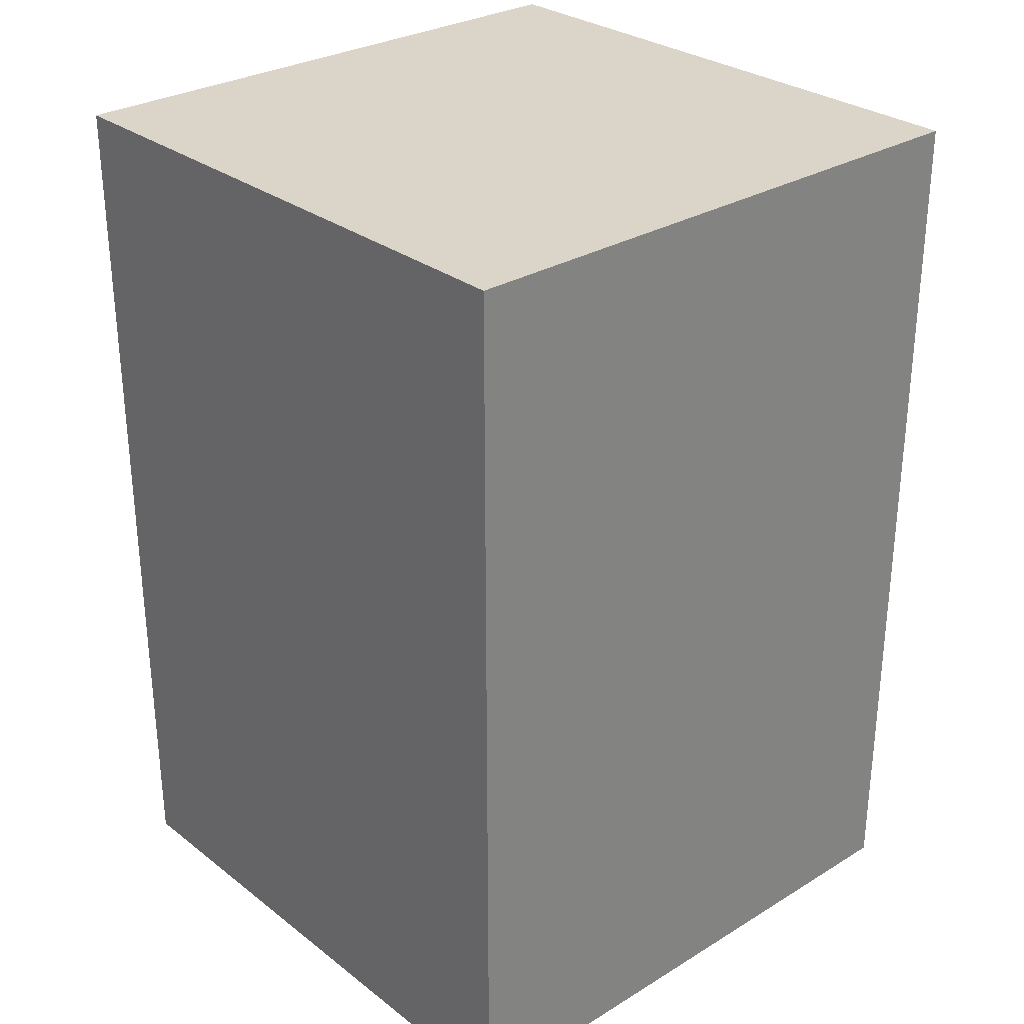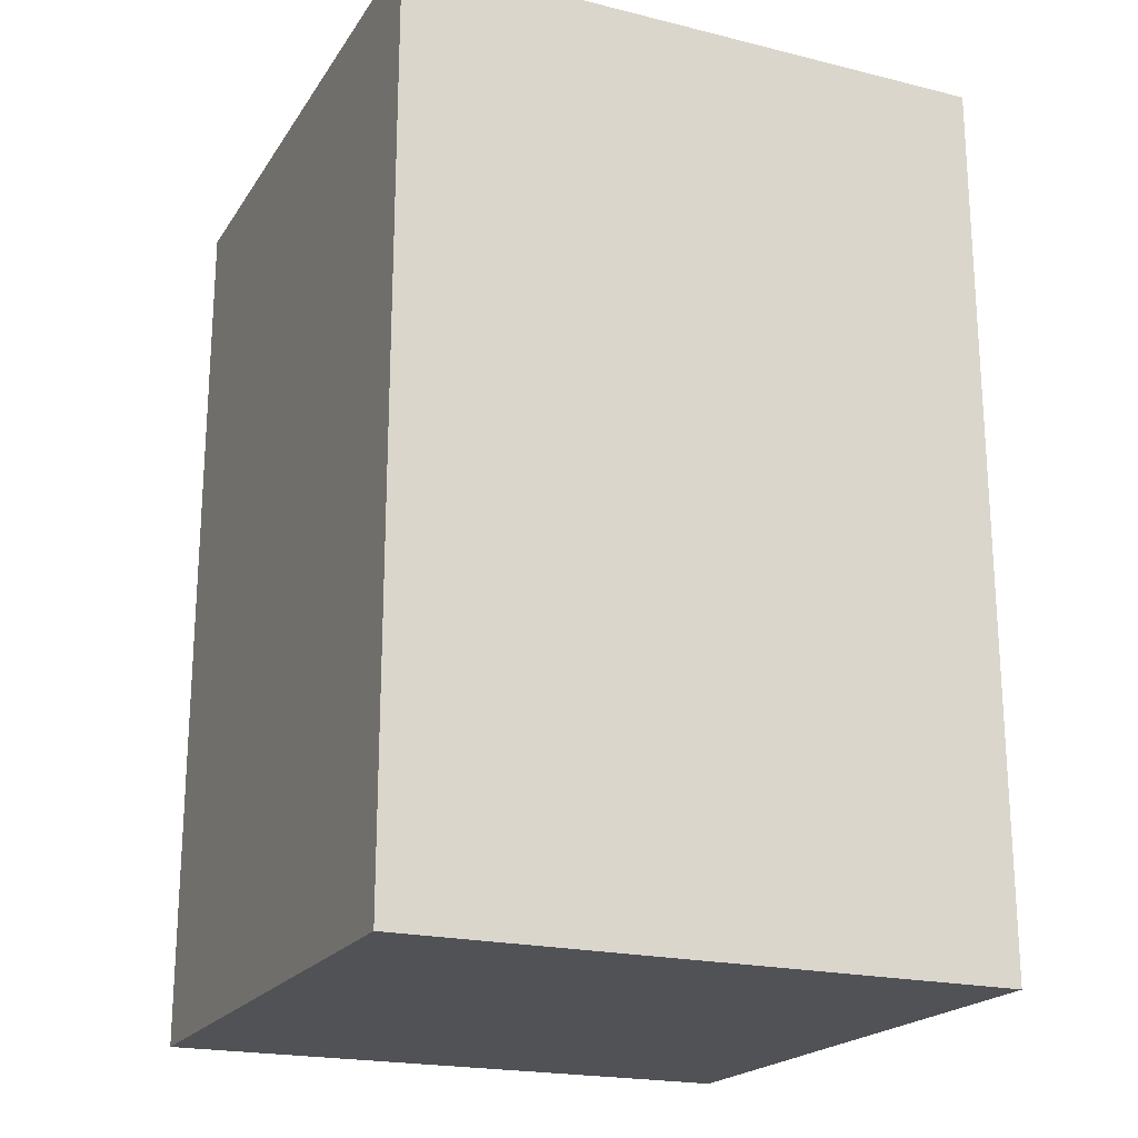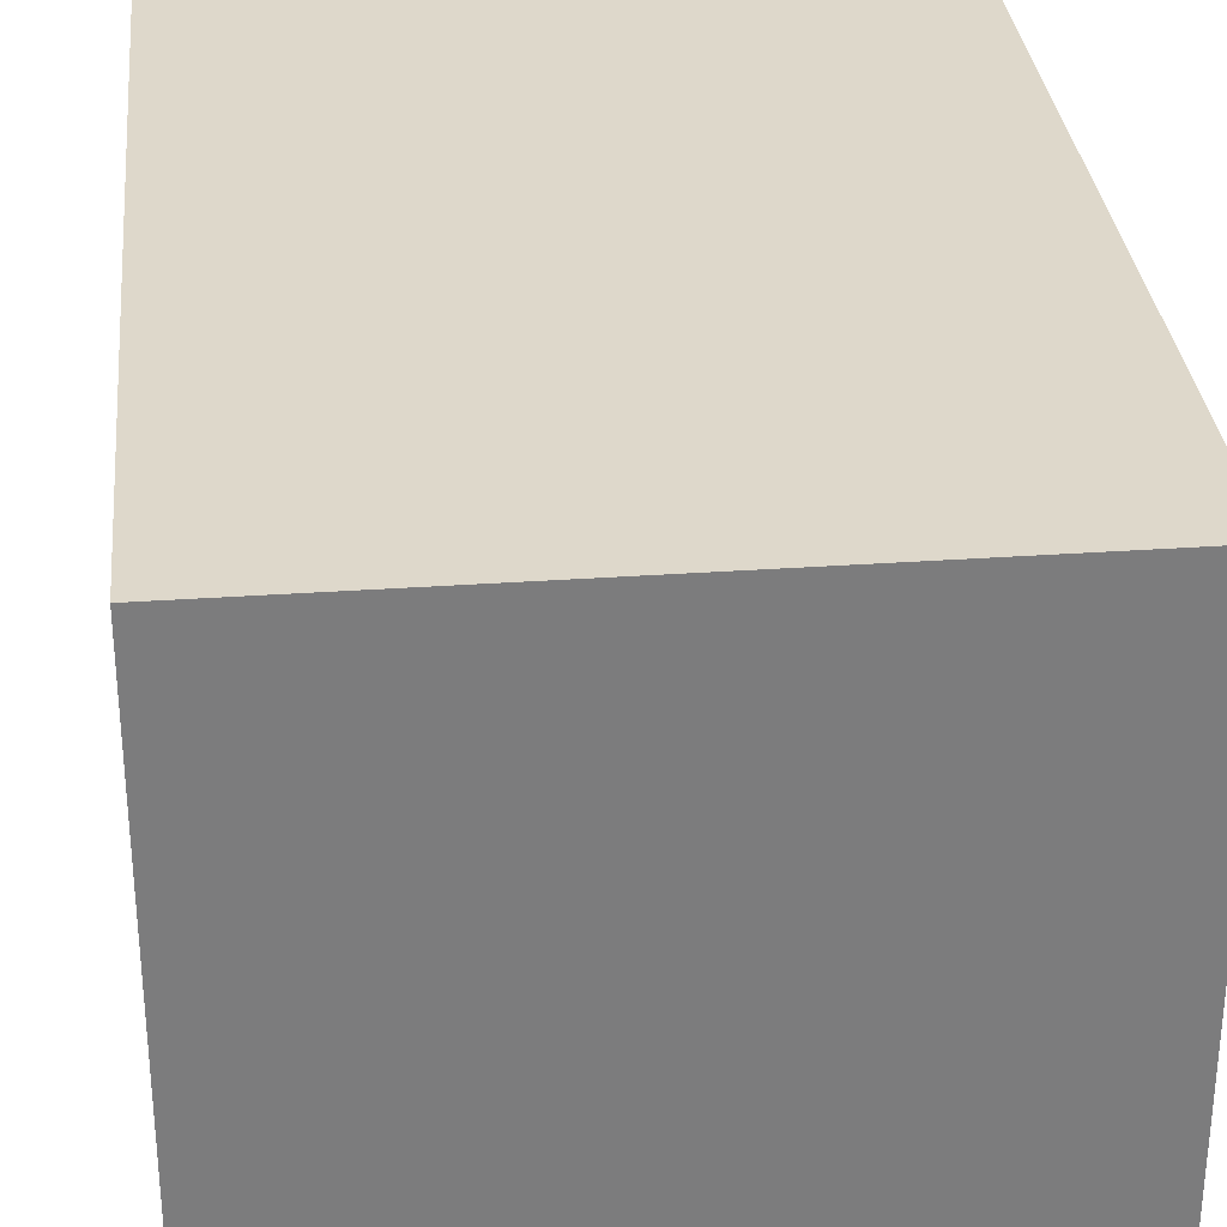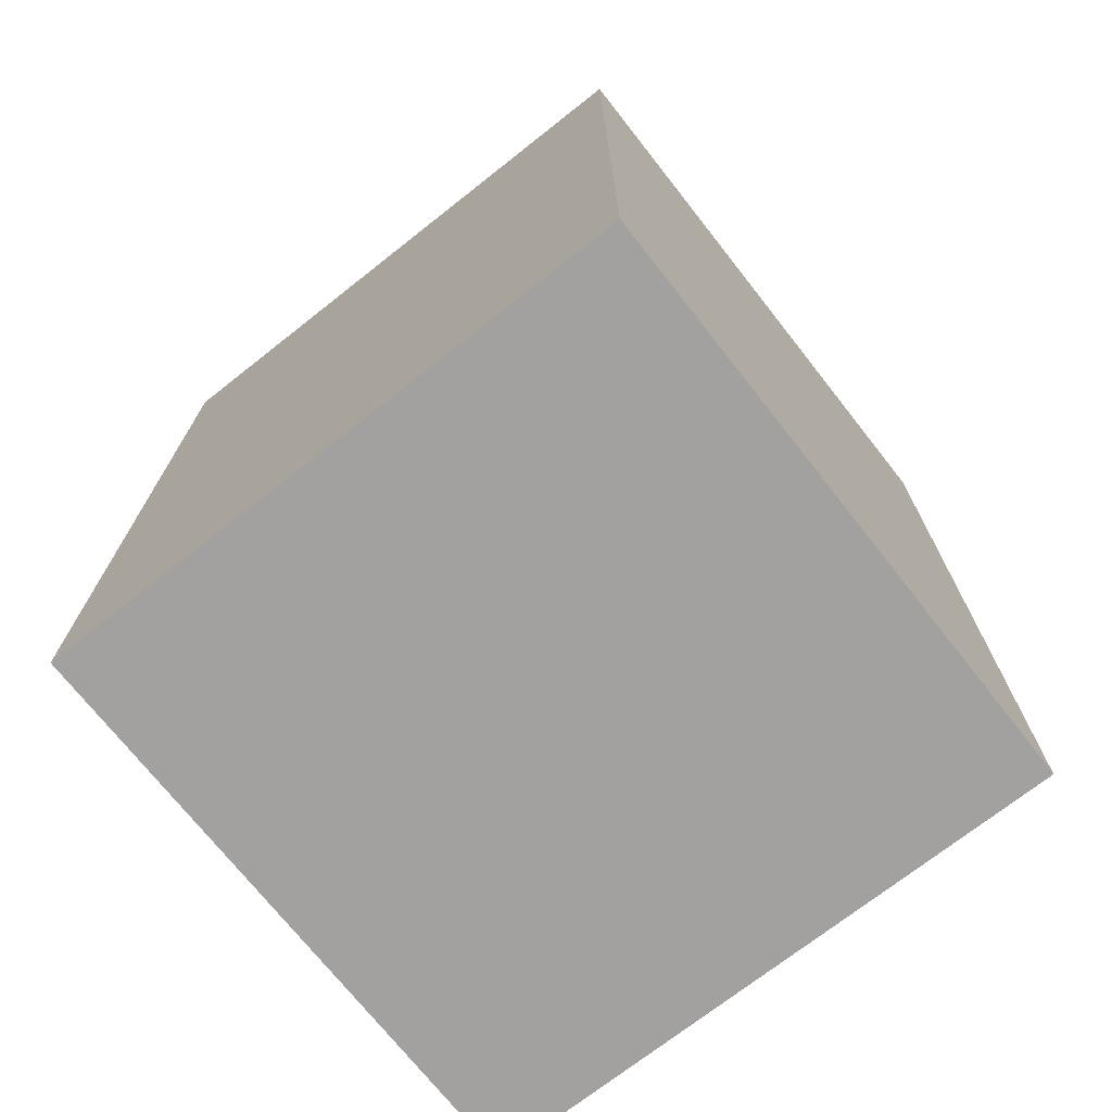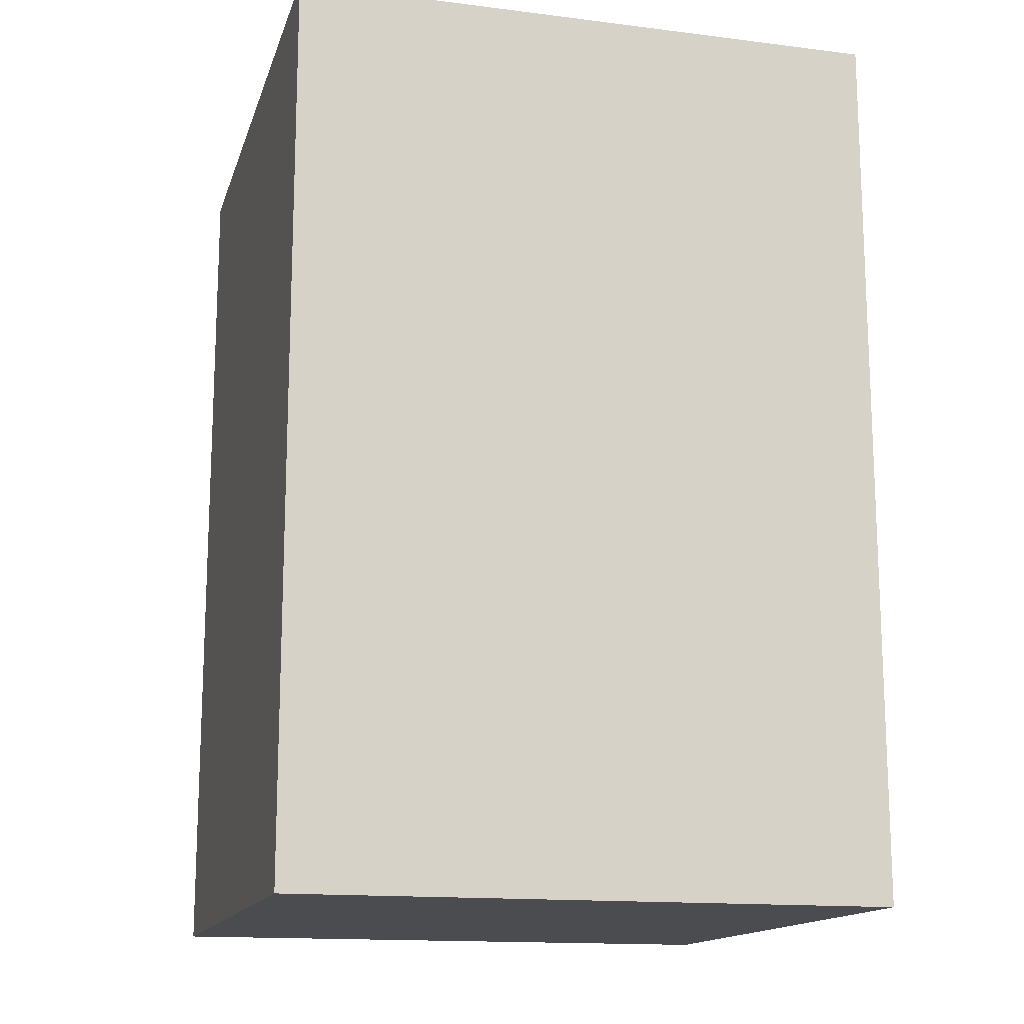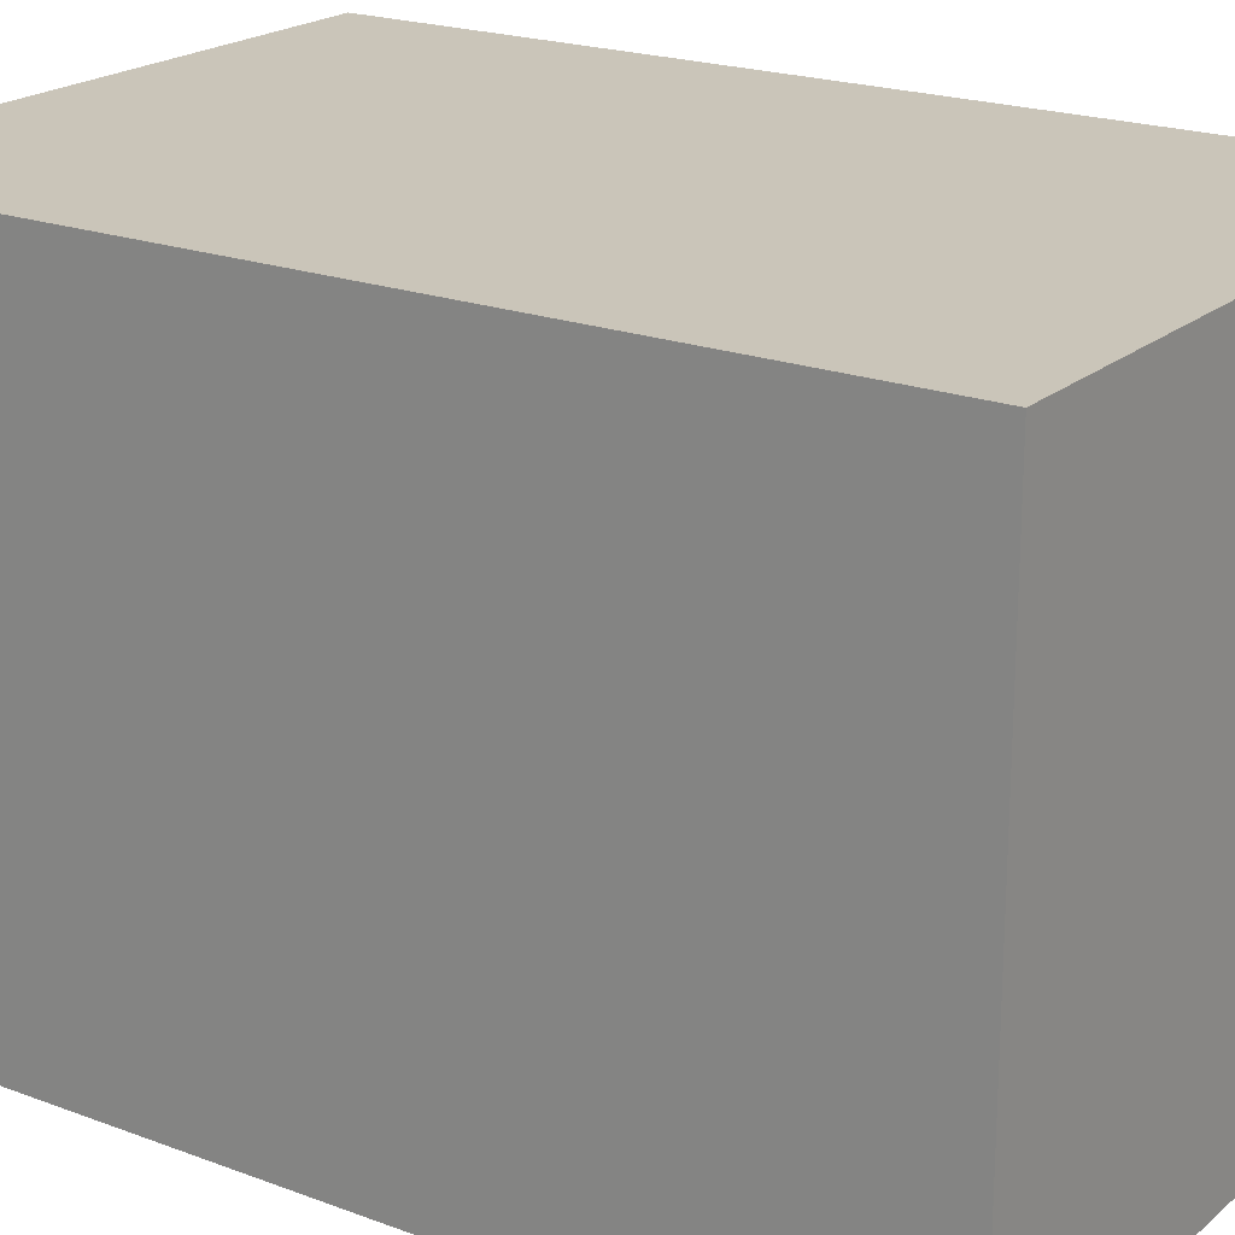
<metadata>
{"format":"obj","ext":"obj","renderer":"f3d","projection":"perspective","resolution":1024,"background":"white","views":[{"elev":29.3,"azim":-41.8,"up":"+Y"},{"elev":-20.6,"azim":-24.0,"up":"+Y"},{"elev":31.6,"azim":174.3,"up":"+Z"},{"elev":-72.3,"azim":-51.8,"up":"+Y"},{"elev":-14.9,"azim":-15.0,"up":"+Y"},{"elev":20.6,"azim":-55.8,"up":"+Z"}]}
</metadata>
<code>
o
v 0.3 2 -0.3
v 0.3 2 -0.7
v 0.3 2.2 -0.3
v 0.3 2.2 -0.4
v 0.3 2.3 -0.3
v 0.3 2.3 -0.4
v 0.3 2.4 -0.3
v 0.3 2.4 -0.4
v 0.3 2.6 -0.3
v 0.3 2.6 -0.7
v 0.7 2 -0.3
v 0.7 2 -0.7
v 0.7 2.2 -0.3
v 0.7 2.2 -0.4
v 0.7 2.3 -0.3
v 0.7 2.3 -0.4
v 0.7 2.4 -0.3
v 0.7 2.4 -0.4
v 0.7 2.6 -0.3
v 0.7 2.6 -0.7
v 0.3 2 -0.3
v 0.3 2.2 -0.3
v 0.3 2.3 -0.3
v 0.3 2.4 -0.3
v 0.3 2.6 -0.3
v 0.4 2.1 -0.3
v 0.4 2.2 -0.3
v 0.4 2.3 -0.3
v 0.4 2.4 -0.3
v 0.6 2.1 -0.3
v 0.6 2.2 -0.3
v 0.6 2.3 -0.3
v 0.6 2.4 -0.3
v 0.7 2 -0.3
v 0.7 2.2 -0.3
v 0.7 2.3 -0.3
v 0.7 2.4 -0.3
v 0.7 2.6 -0.3
v 0.3 2 -0.7
v 0.3 2.6 -0.7
v 0.7 2 -0.7
v 0.7 2.6 -0.7
v 0.3 2 -0.3
v 0.7 2 -0.3
v 0.3 2 -0.7
v 0.7 2 -0.7
v 0.3 2.6 -0.3
v 0.7 2.6 -0.3
v 0.3 2.6 -0.7
v 0.7 2.6 -0.7
f 3 2 1
f 4 2 3
f 5 4 3
f 6 2 4
f 6 4 5
f 7 6 5
f 8 2 6
f 8 6 7
f 9 8 7
f 10 2 8
f 10 8 9
f 11 12 13
f 13 12 14
f 13 14 15
f 14 12 16
f 15 14 16
f 15 16 17
f 16 12 18
f 17 16 18
f 17 18 19
f 18 12 20
f 19 18 20
f 26 22 21
f 27 23 22
f 27 22 26
f 28 24 23
f 28 23 27
f 29 25 24
f 29 24 28
f 30 26 21
f 30 27 26
f 31 28 27
f 31 27 30
f 31 29 28
f 32 29 31
f 33 25 29
f 33 29 32
f 34 30 21
f 34 31 30
f 35 32 31
f 35 31 34
f 36 33 32
f 36 32 35
f 37 25 33
f 37 33 36
f 38 25 37
f 39 40 41
f 41 40 42
f 45 44 43
f 46 44 45
f 47 48 49
f 49 48 50

</code>
